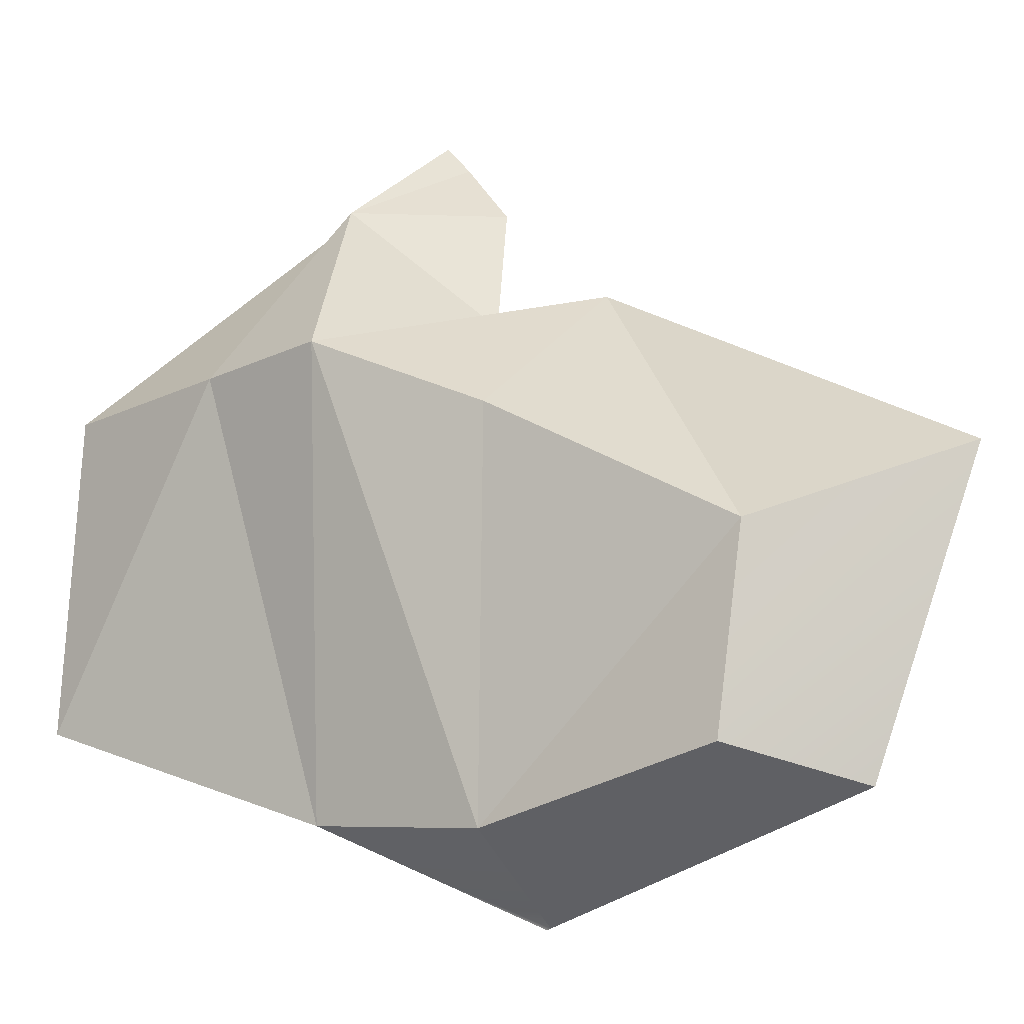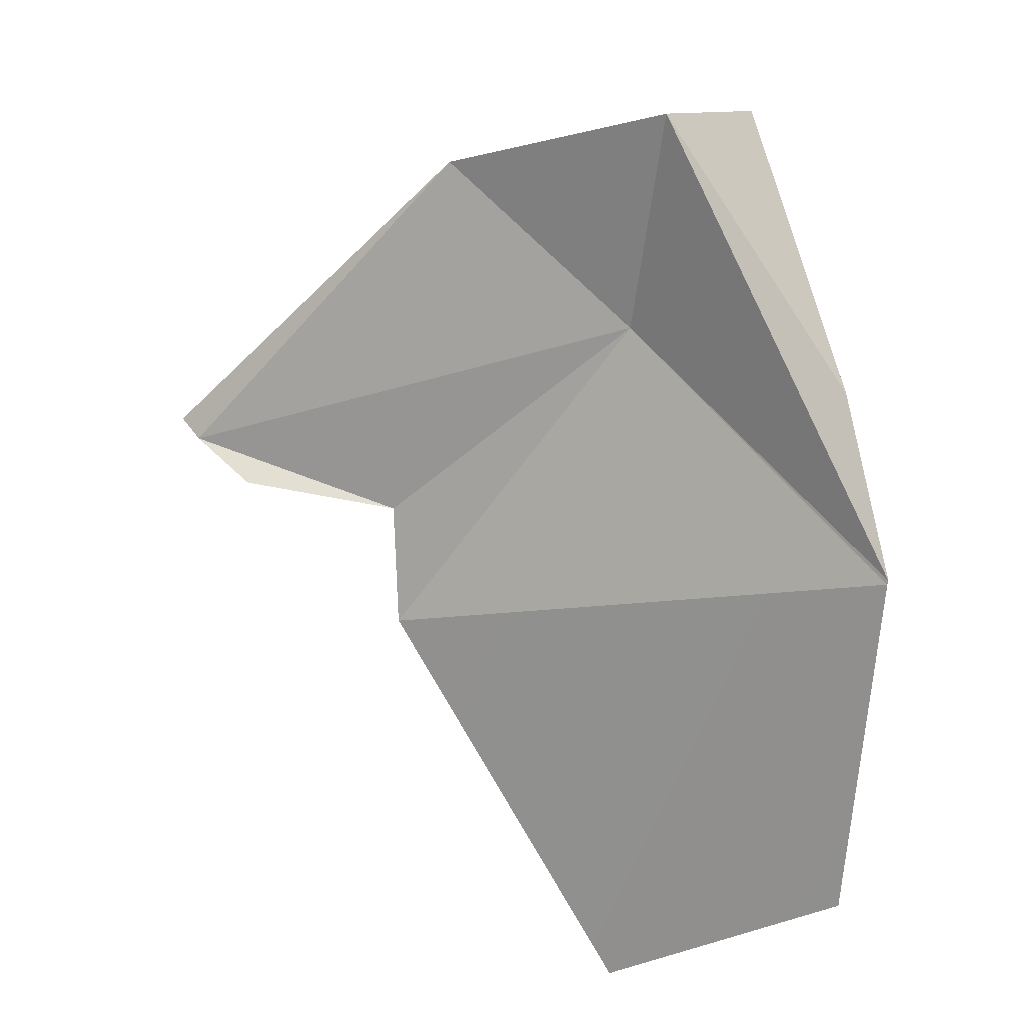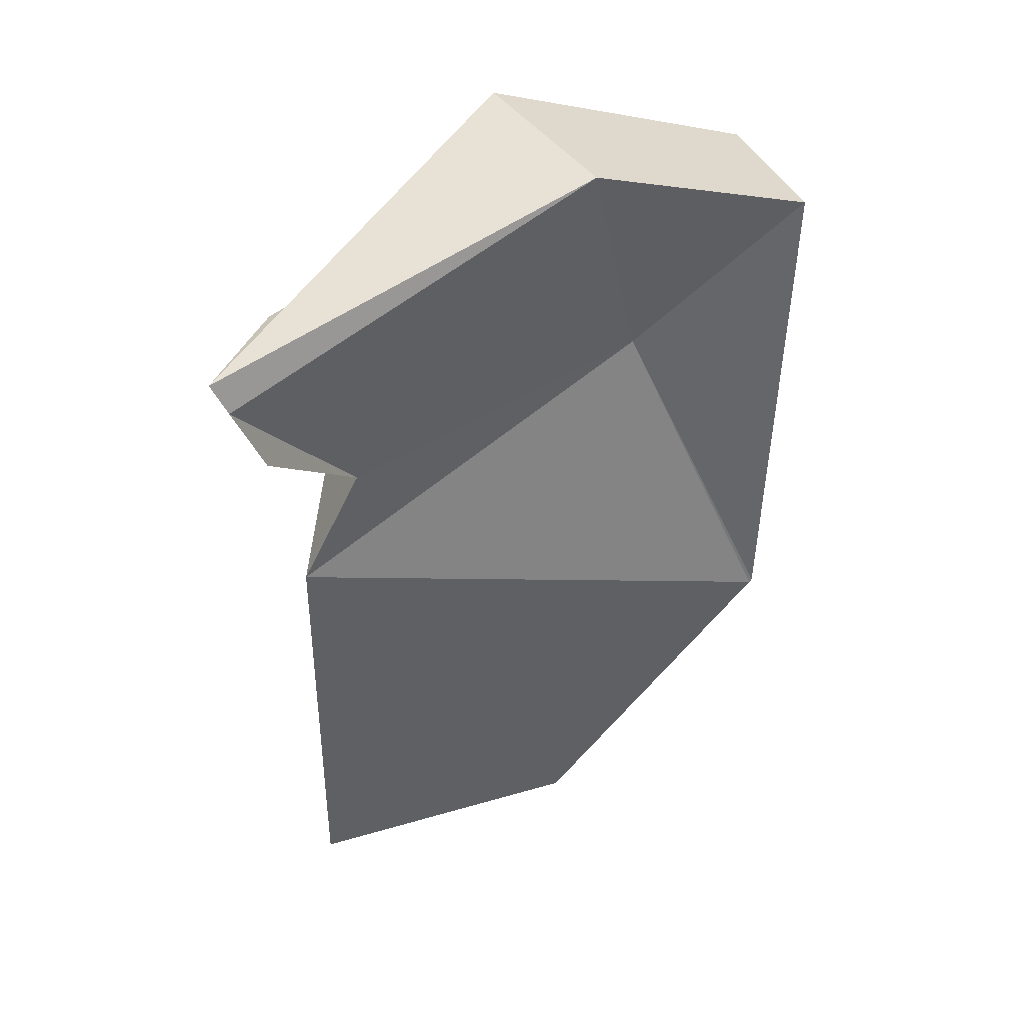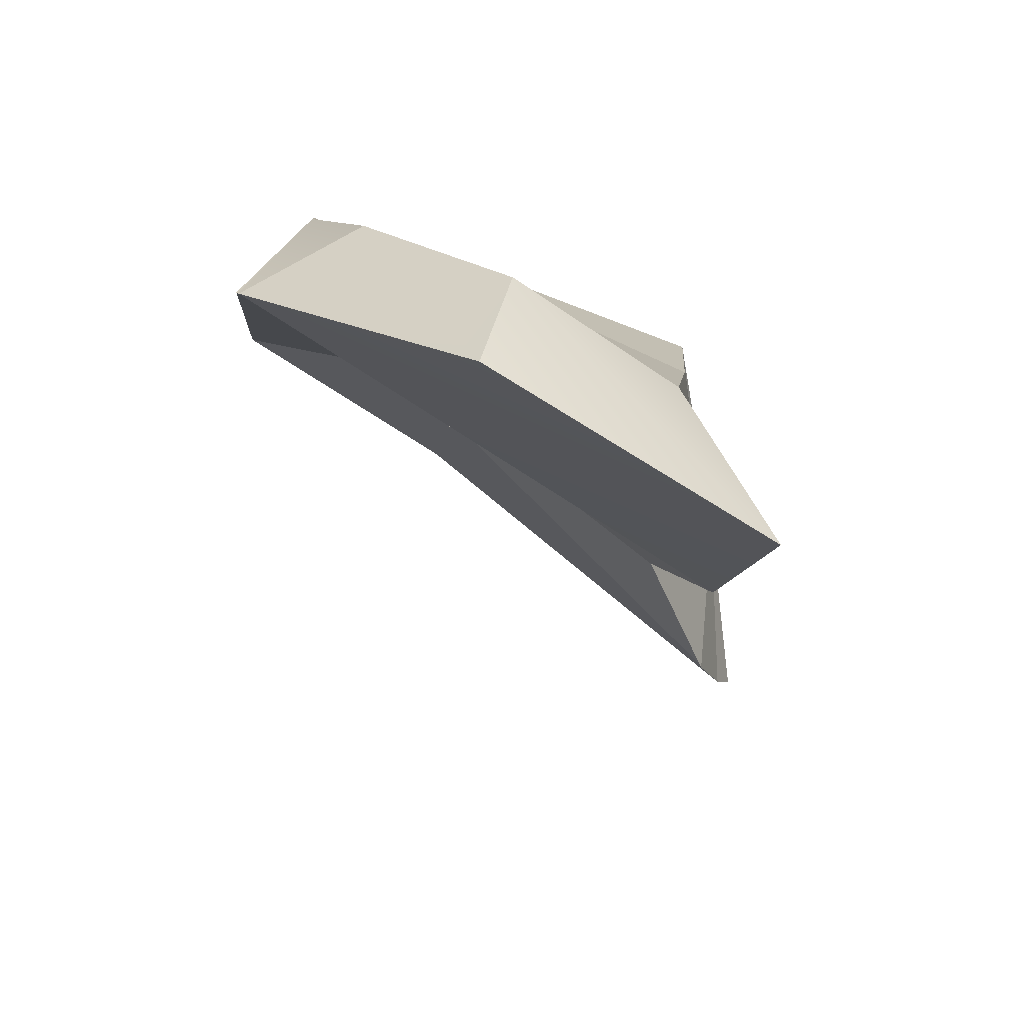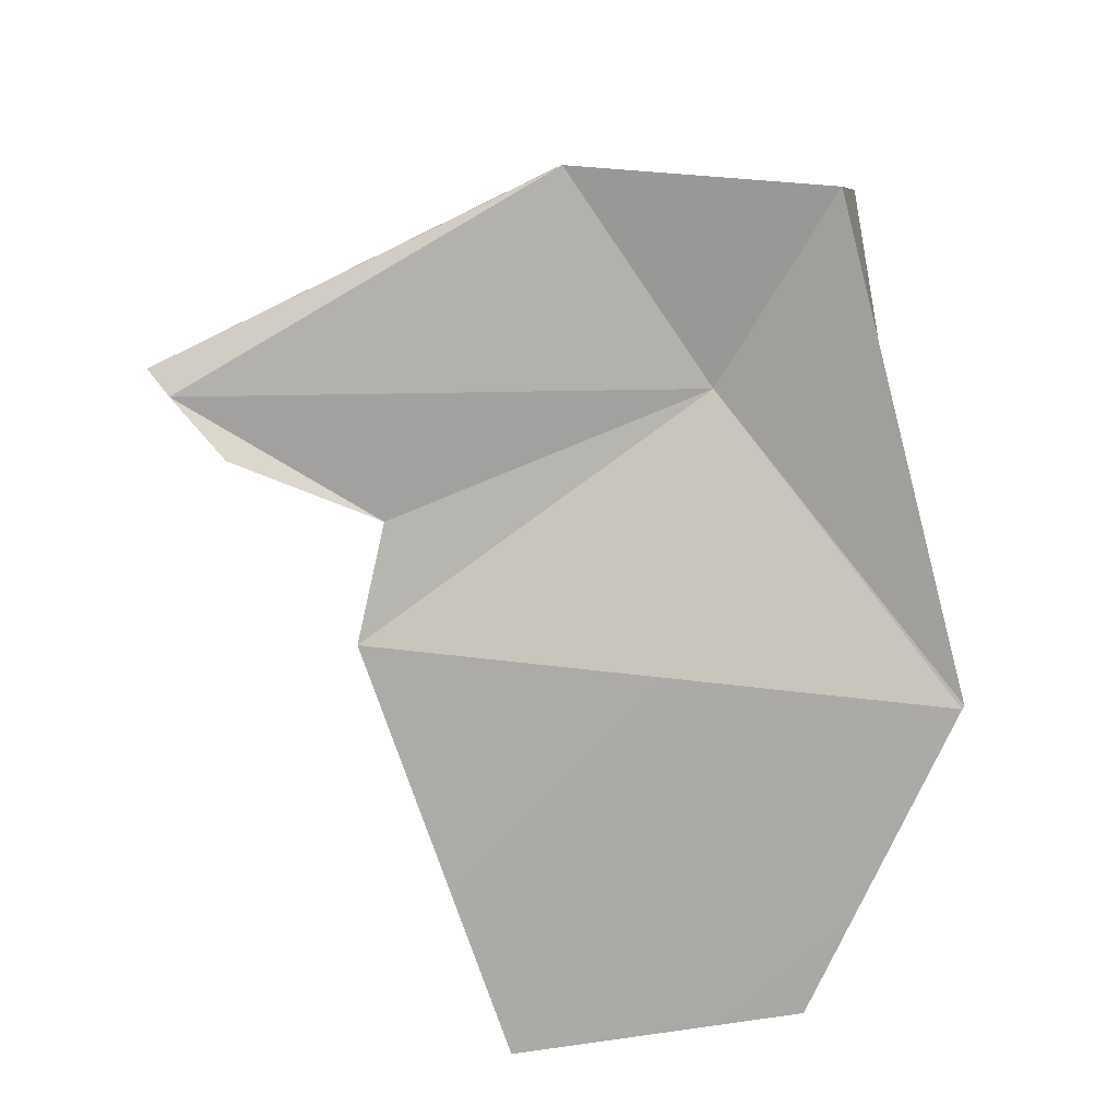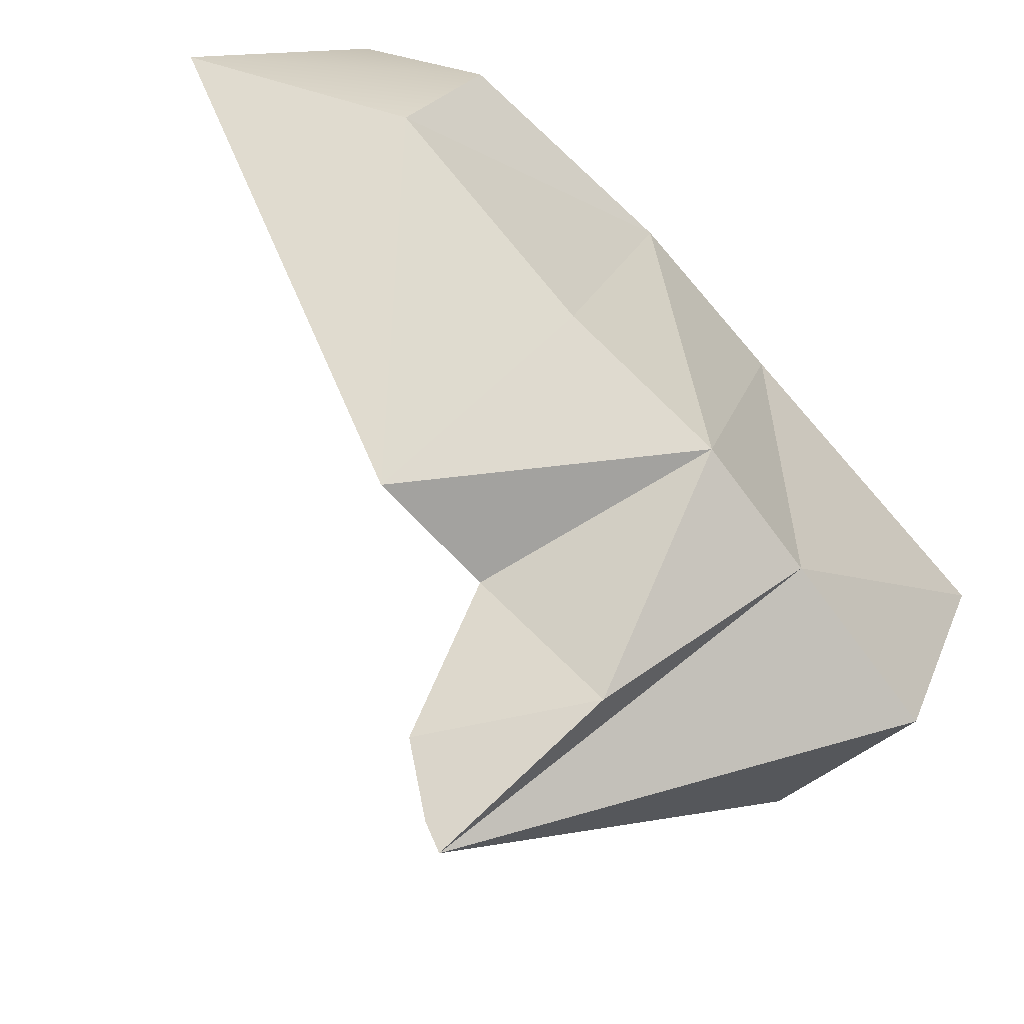
<metadata>
{"format":"obj","ext":"obj","renderer":"f3d","projection":"perspective","resolution":1024,"background":"white","views":[{"elev":40.3,"azim":105.4,"up":"+Y"},{"elev":-21.4,"azim":-1.9,"up":"+Z"},{"elev":10.4,"azim":-69.1,"up":"+Z"},{"elev":-63.2,"azim":106.4,"up":"+Z"},{"elev":-18.5,"azim":-32.5,"up":"+Z"},{"elev":62.7,"azim":-56.6,"up":"+Y"}]}
</metadata>
<code>
o Cube.002
v 0.01546 0.01855 -0.0272
v -0.000729 0.0182 0.01467
v 0.04358 -0.02431 0.003236
v -0.02997 -0.03706 0.07415
v 0.006009 -0.06323 0.06892
v 0.0229 -0.046 0.08022
v 0.04201 -0.04537 -0.00692
v 0.0385 -0.03693 0.03012
v 0.001137 0.02783 -0.05755
v 0.03802 -0.005878 -0.05188
v 0.04188 -0.04494 -0.007439
v -0.03835 0.01289 0.005066
v 0.04067 -0.000251 -0.03011
v -0.0118 0.004338 0.06283
v -0.008553 0.01773 0.04407
v -0.03952 0.002398 0.02341
v 0.001925 -0.0332 0.04385
v -0.07669 0.006855 0.03894
v -0.06697 0.005332 0.02944
v -0.04954 0.01342 0.05136
v -0.08007 0.0085 0.04367
v -0.01612 -0.01349 0.0878
f 1 2 3
f 4 5 6
f 5 7 8
f 9 10 11
f 1 9 12
f 13 10 9
f 14 8 15
f 12 16 15
f 3 11 10
f 11 17 12
f 5 4 17
f 17 11 7
f 4 18 17
f 16 12 17
f 16 19 20
f 21 18 4
f 18 19 16
f 18 21 20
f 20 21 14
f 19 18 20
f 22 14 21
f 1 3 13
f 4 6 22
f 5 8 6
f 9 11 12
f 1 12 2
f 13 9 1
f 15 3 2
f 3 15 8
f 8 14 6
f 6 14 22
f 12 15 2
f 11 8 7
f 3 10 13
f 11 3 8
f 17 7 5
f 16 20 15
f 21 4 22
f 18 16 17
f 20 14 15

</code>
